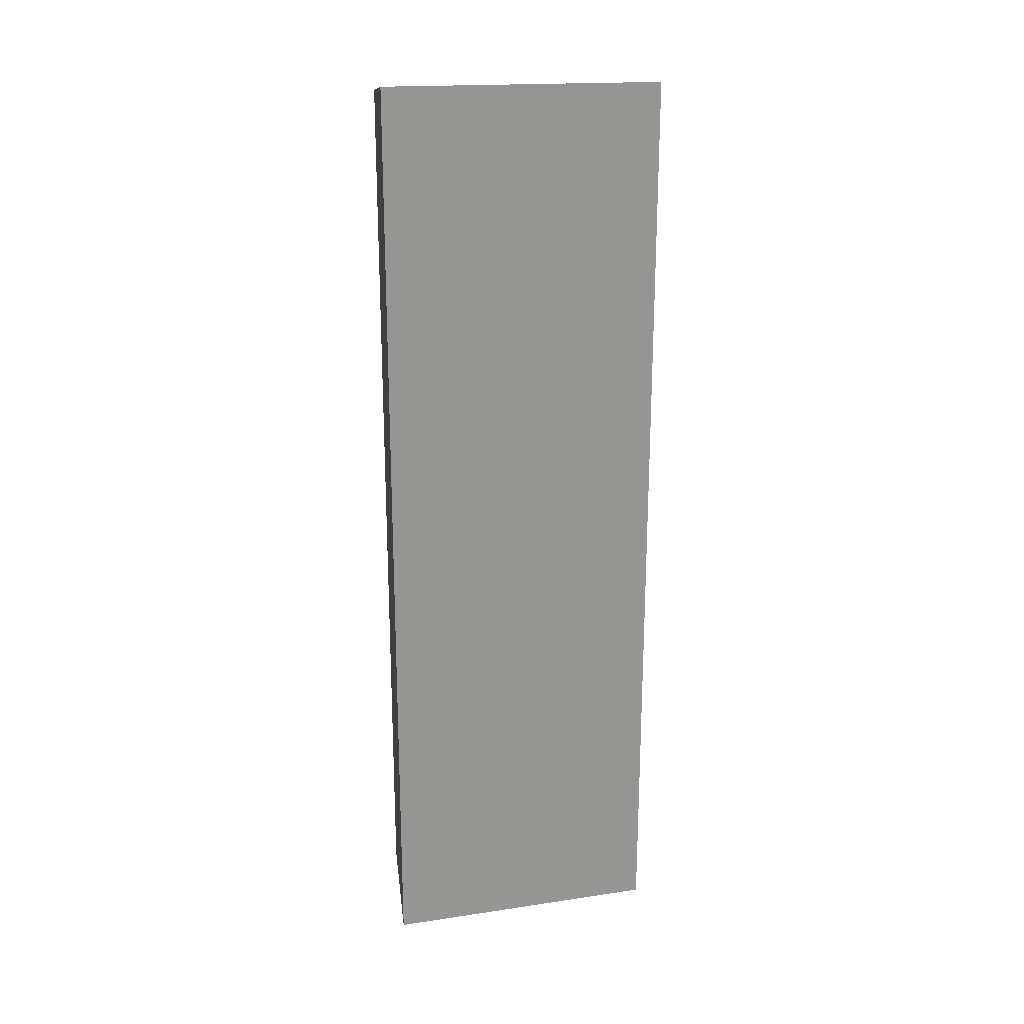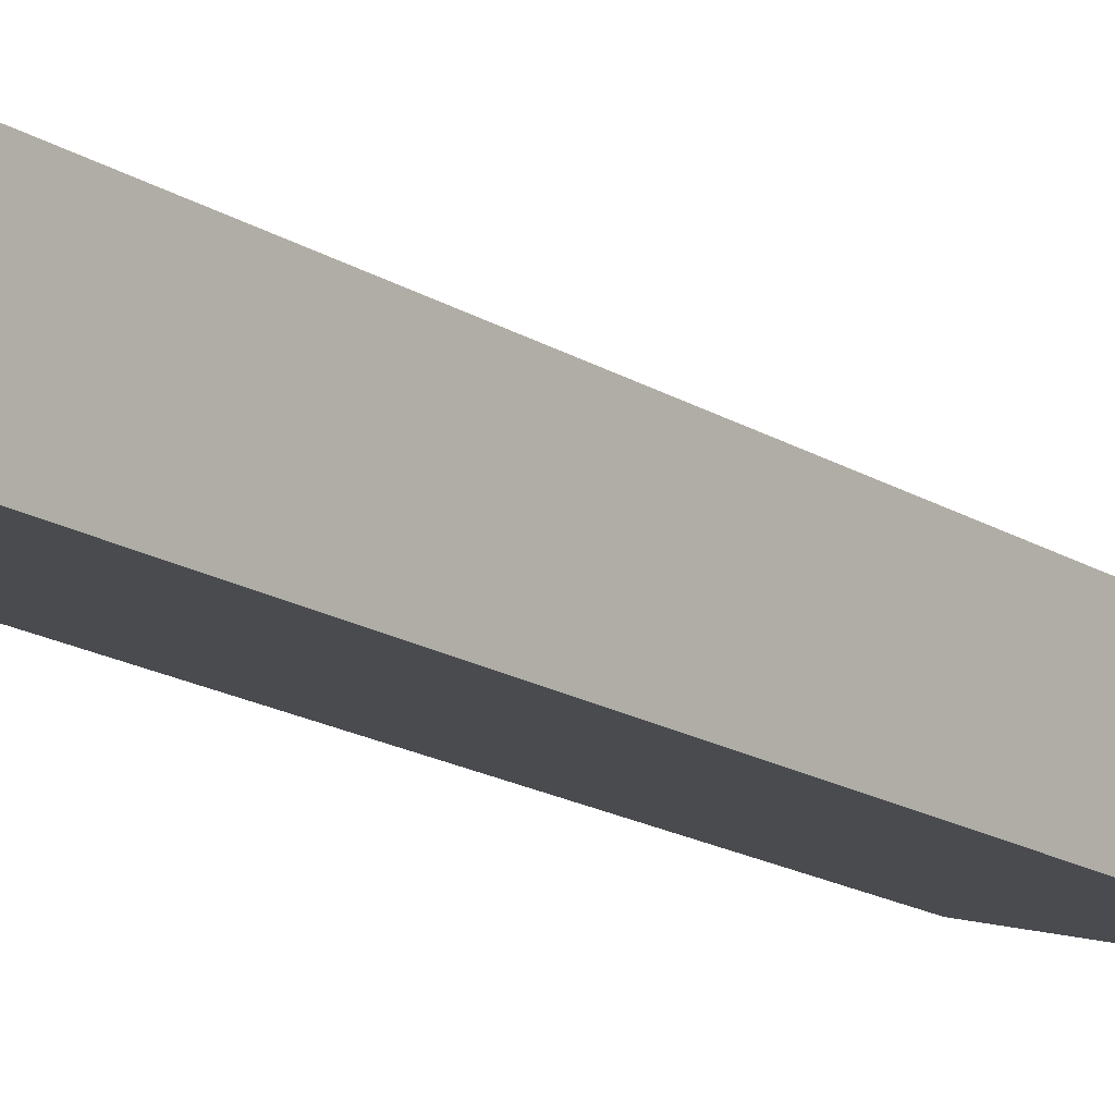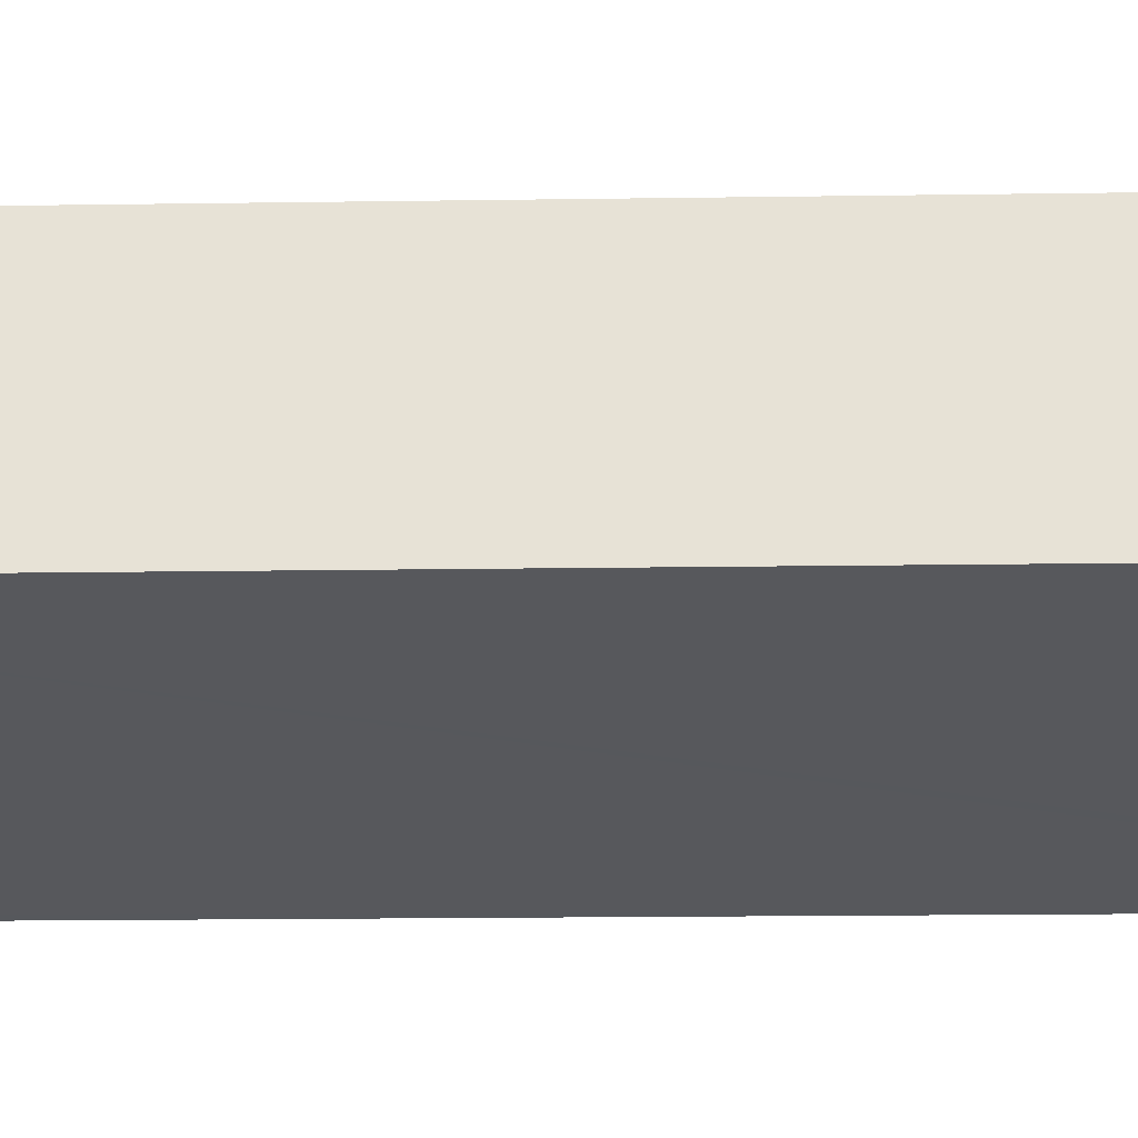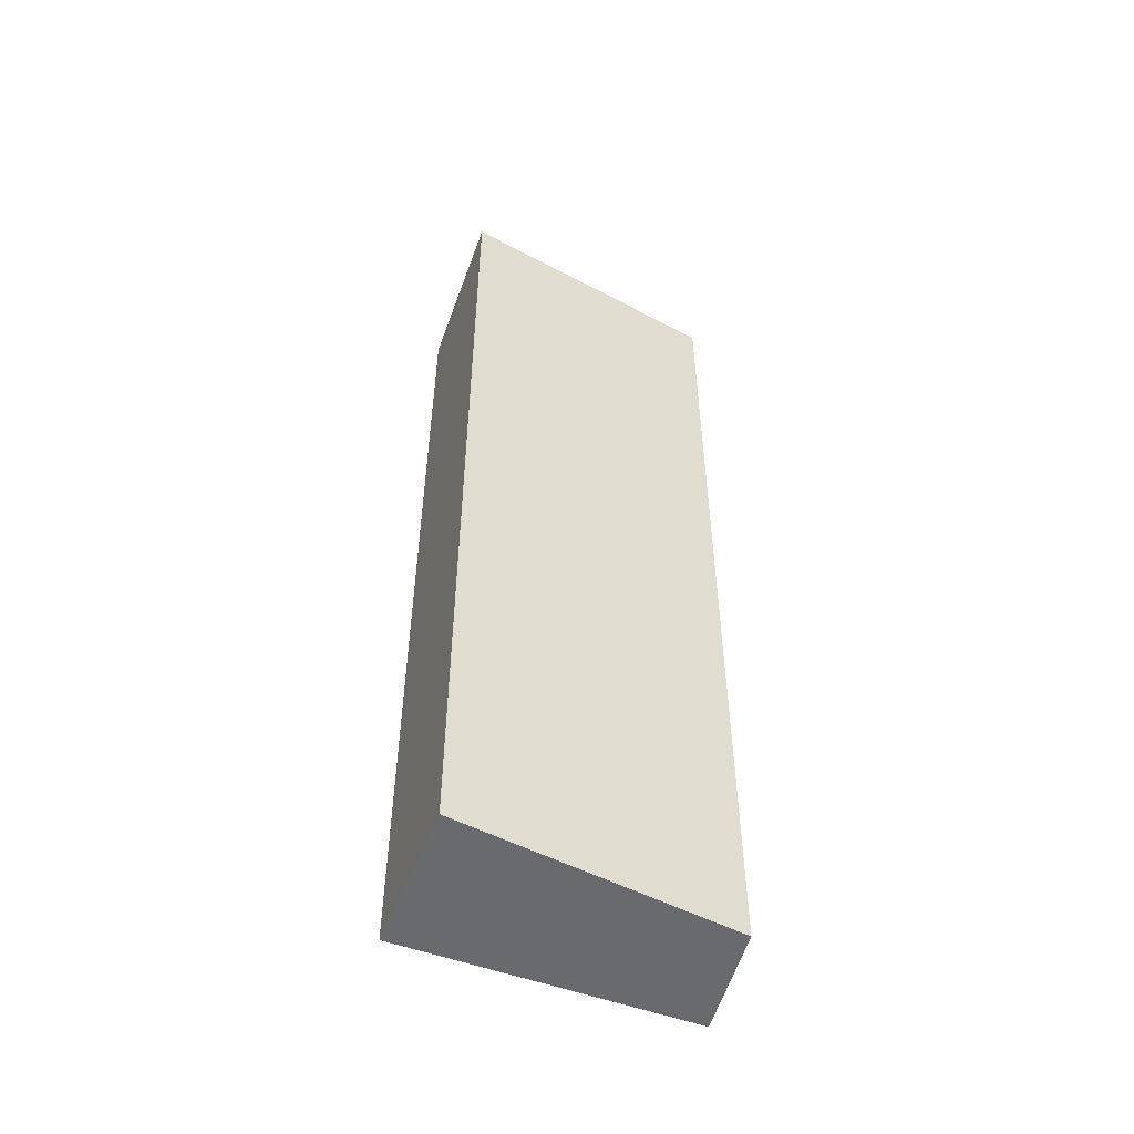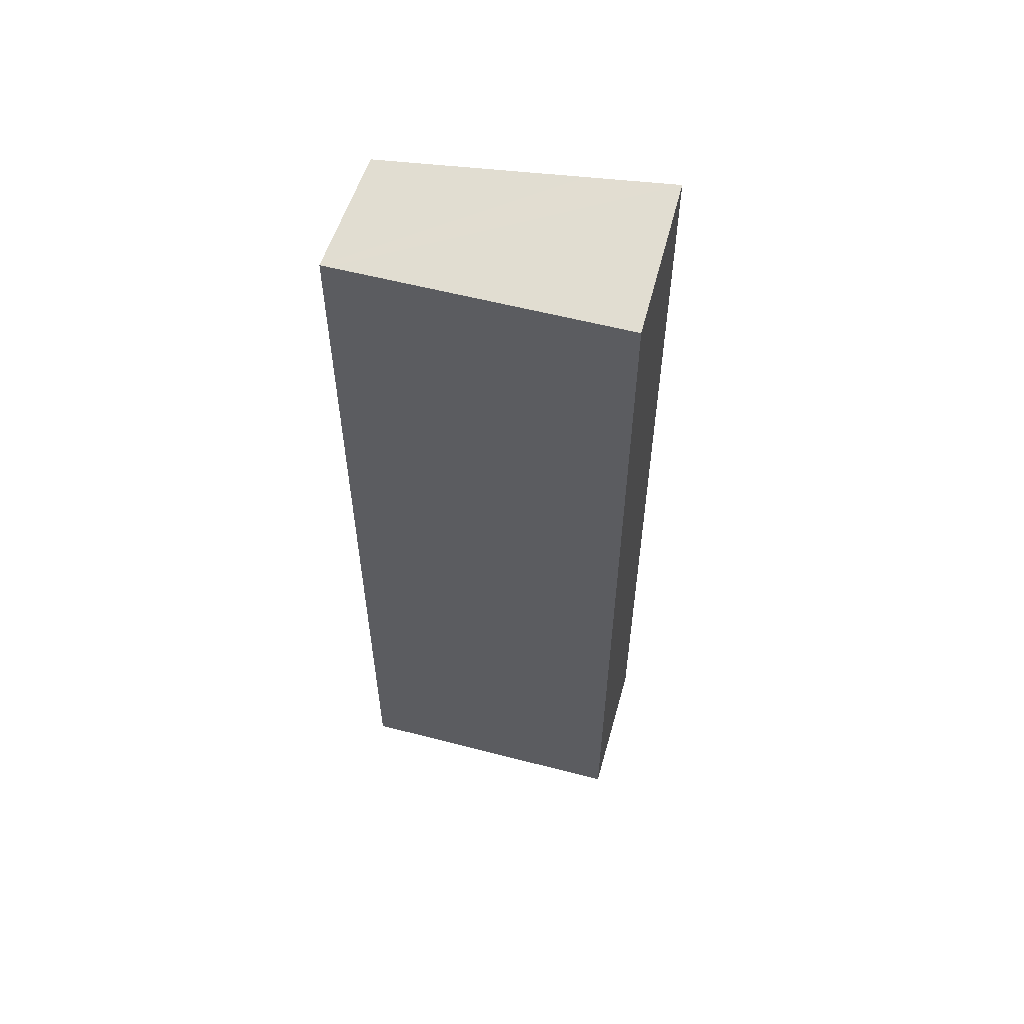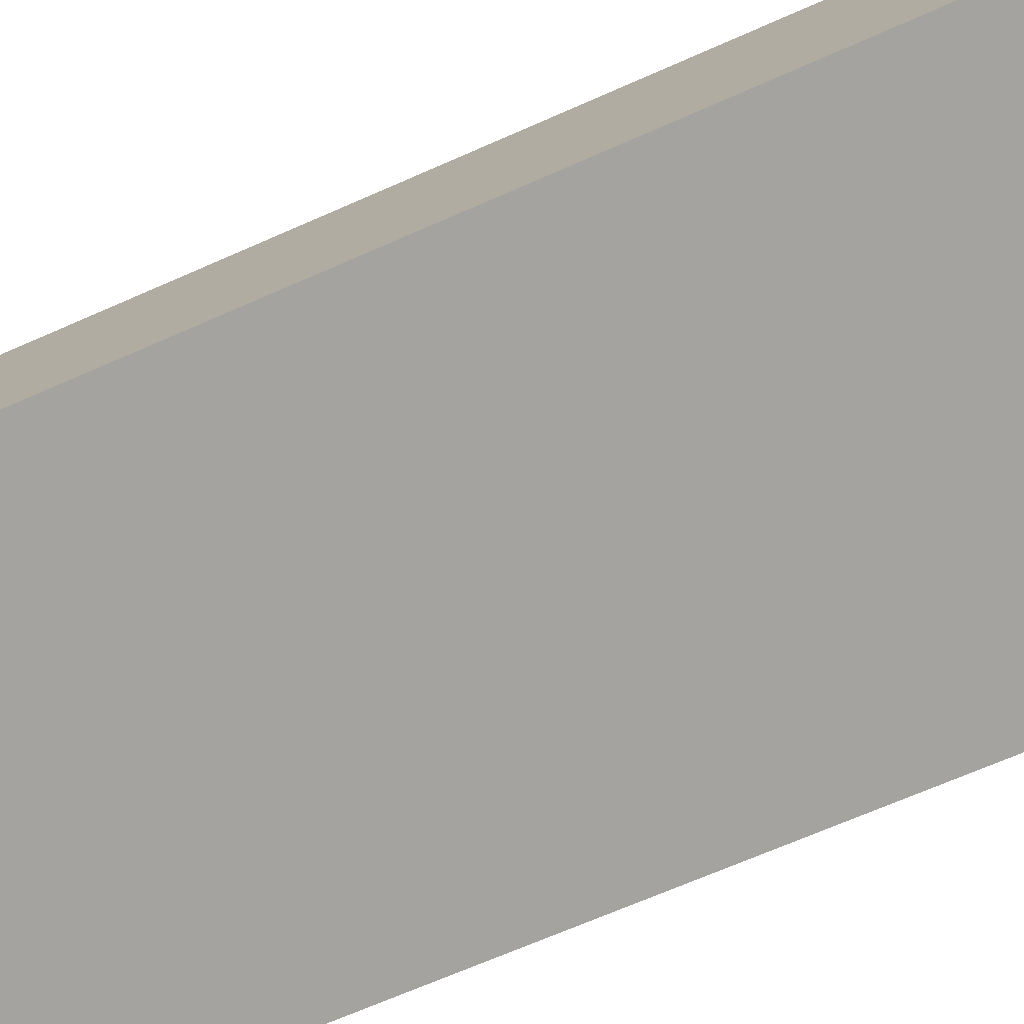
<metadata>
{"format":"obj","ext":"obj","renderer":"f3d","projection":"perspective","resolution":1024,"background":"white","views":[{"elev":22.6,"azim":9.2,"up":"+Y"},{"elev":-18.1,"azim":40.6,"up":"+Z"},{"elev":-12.1,"azim":-87.6,"up":"+Z"},{"elev":-53.0,"azim":-5.2,"up":"+Y"},{"elev":57.4,"azim":-148.6,"up":"+Y"},{"elev":-59.6,"azim":-64.5,"up":"+Z"}]}
</metadata>
<code>
v  0.947 23.7 3.337
v  0.356 23.06 -0.104
v  0 23.06 1.412e-15
v  6.762 23.06 -1.971
v  1.023 23.75 3.607
v  2.986 23.7 2.743
v  6.956 23.06 -2.027
v  7.285 23.42 -0.128
v  7.442 23.59 0.782
v  1.023 -2.209e-16 3.607
v  0 0 0
v  0.947 -2.043e-16 3.337
v  7.442 -4.788e-17 0.782
v  2.986 -1.68e-16 2.743
v  6.956 1.241e-16 -2.027
v  7.285 7.838e-18 -0.128
v  6.762 1.207e-16 -1.971
v  0.356 6.368e-18 -0.104
g defaultobject
f 1 2 3
f 2 1 4
f 4 1 5
f 4 5 6
f 4 6 7
f 7 6 8
f 8 6 9
f 1 10 5
f 10 1 3
f 10 3 11
f 10 11 12
f 10 6 5
f 6 10 9
f 9 10 13
f 13 10 14
f 13 8 9
f 8 13 7
f 7 13 15
f 15 13 16
f 15 4 7
f 4 15 2
f 2 15 3
f 3 15 17
f 3 17 18
f 3 18 11
f 14 16 13
f 16 14 15
f 15 14 10
f 15 10 17
f 17 10 18
f 18 10 12
f 18 12 11

</code>
